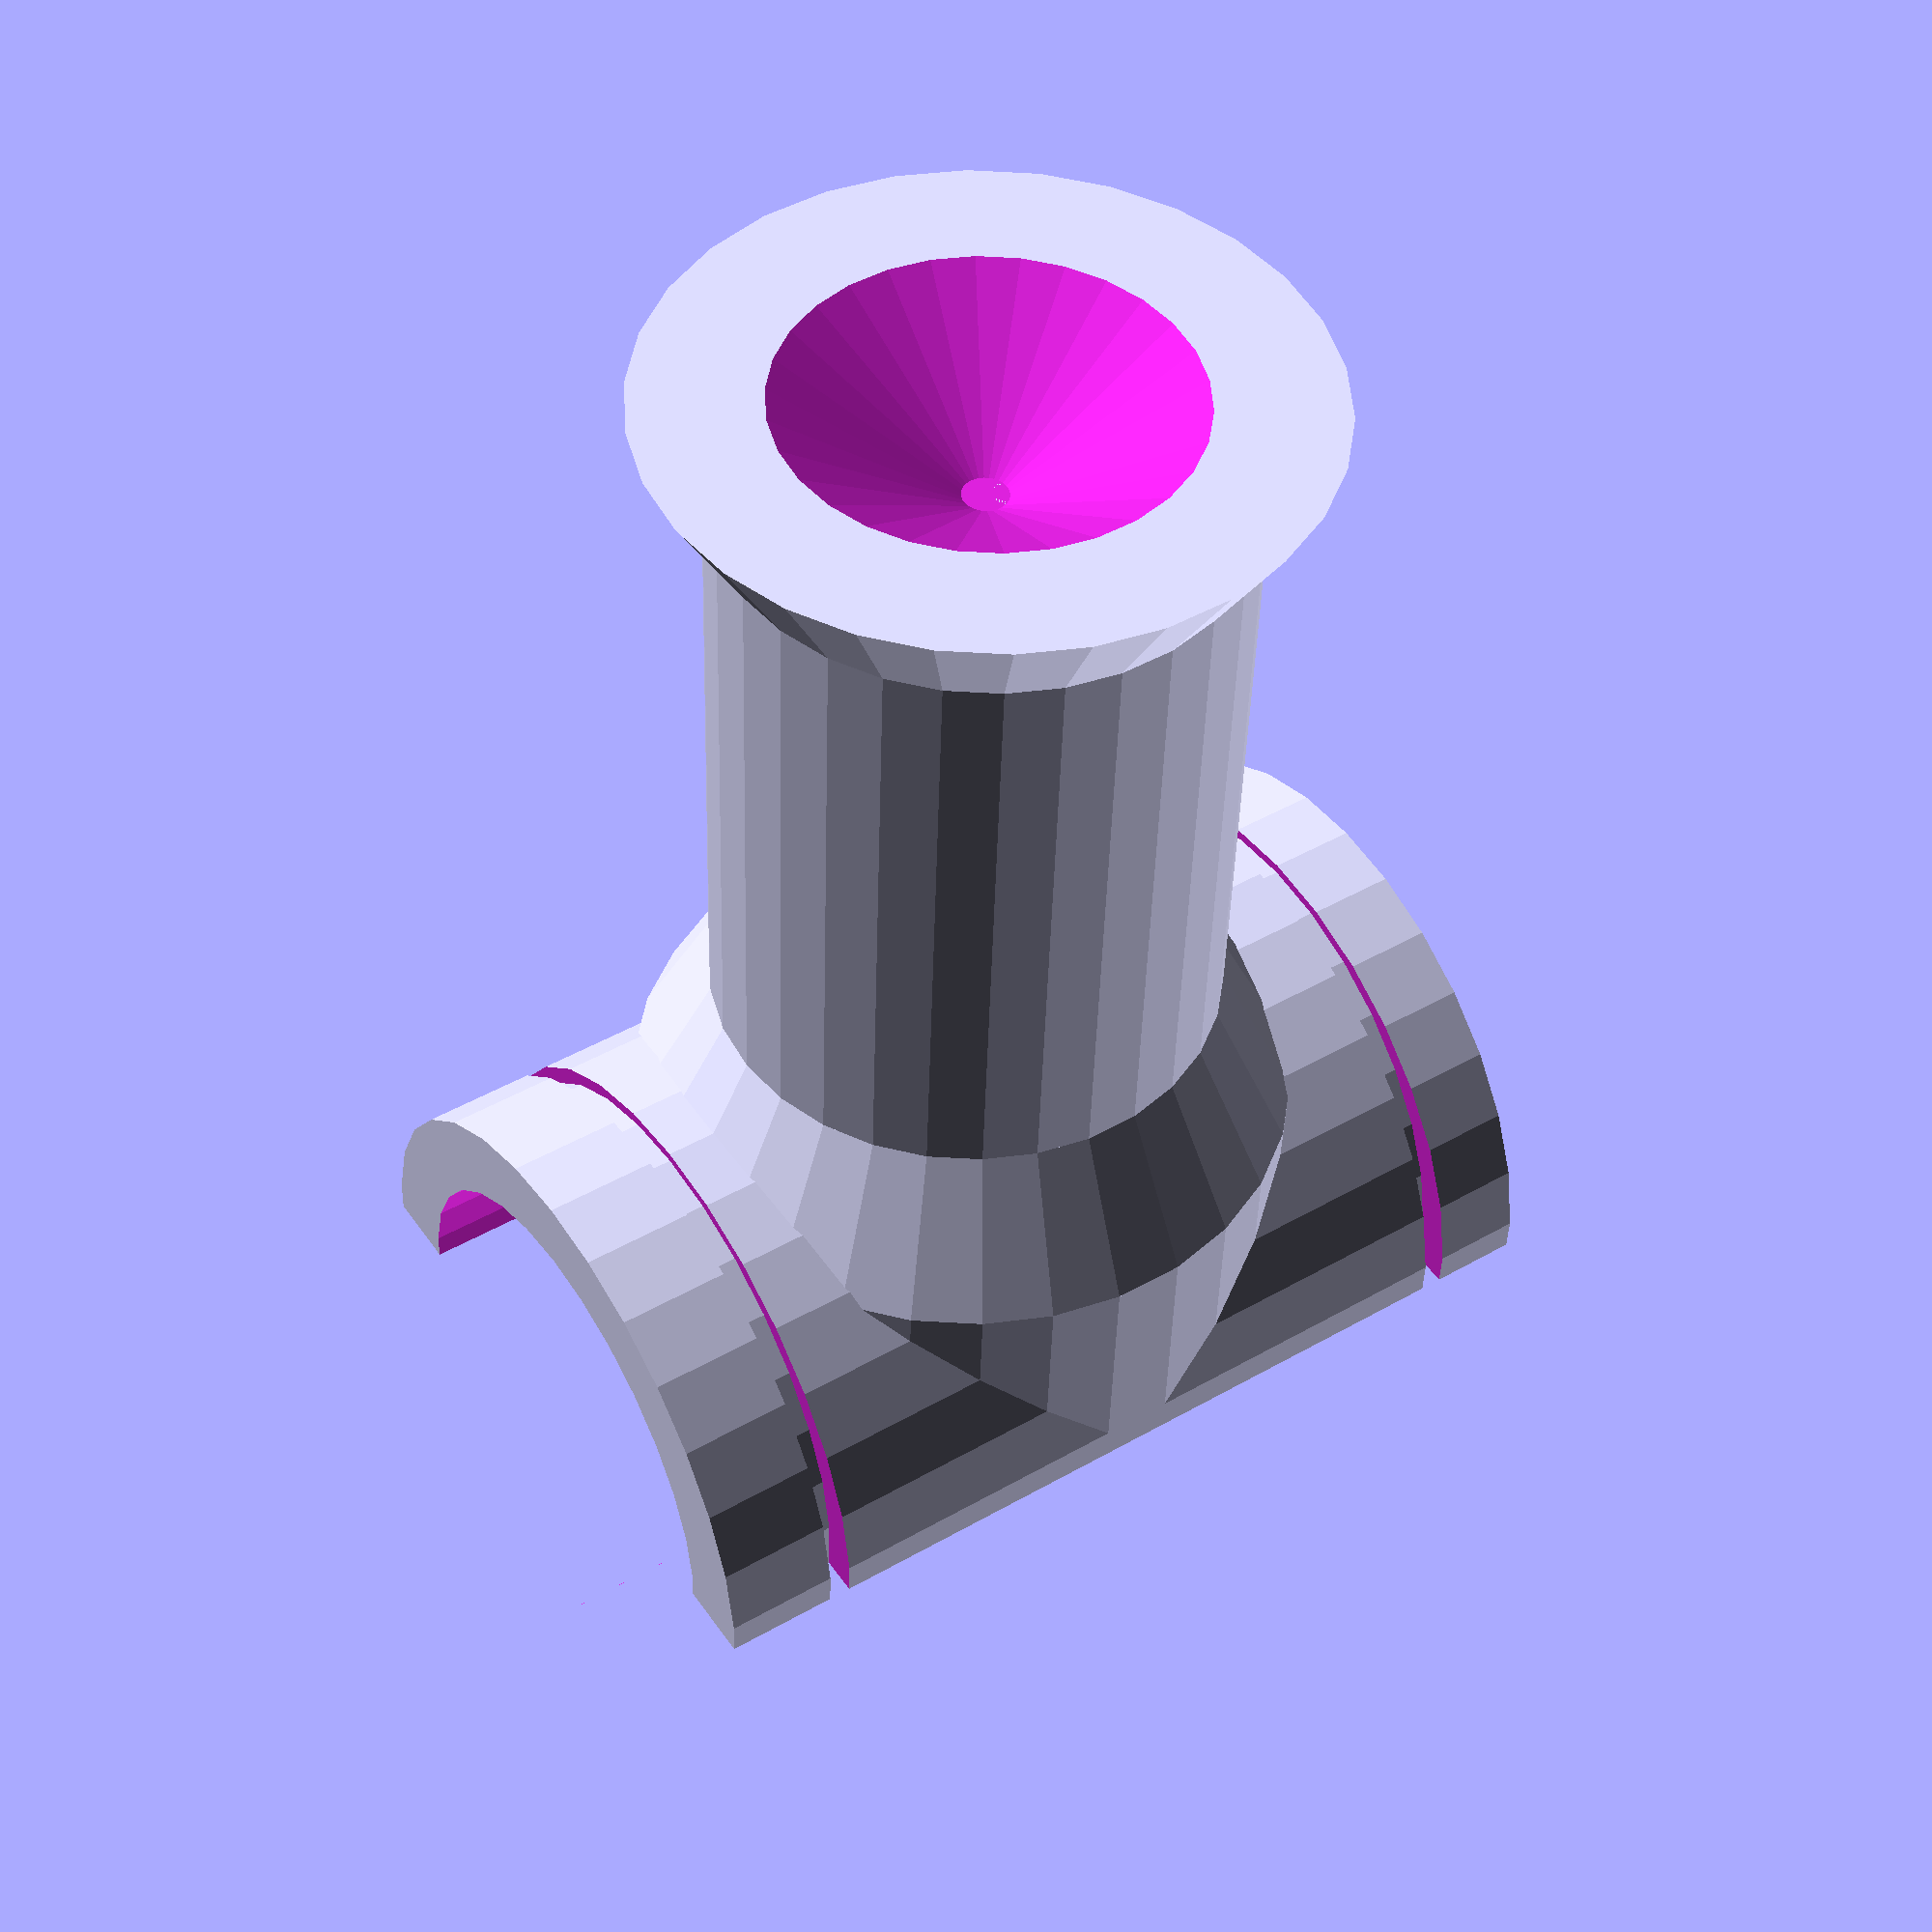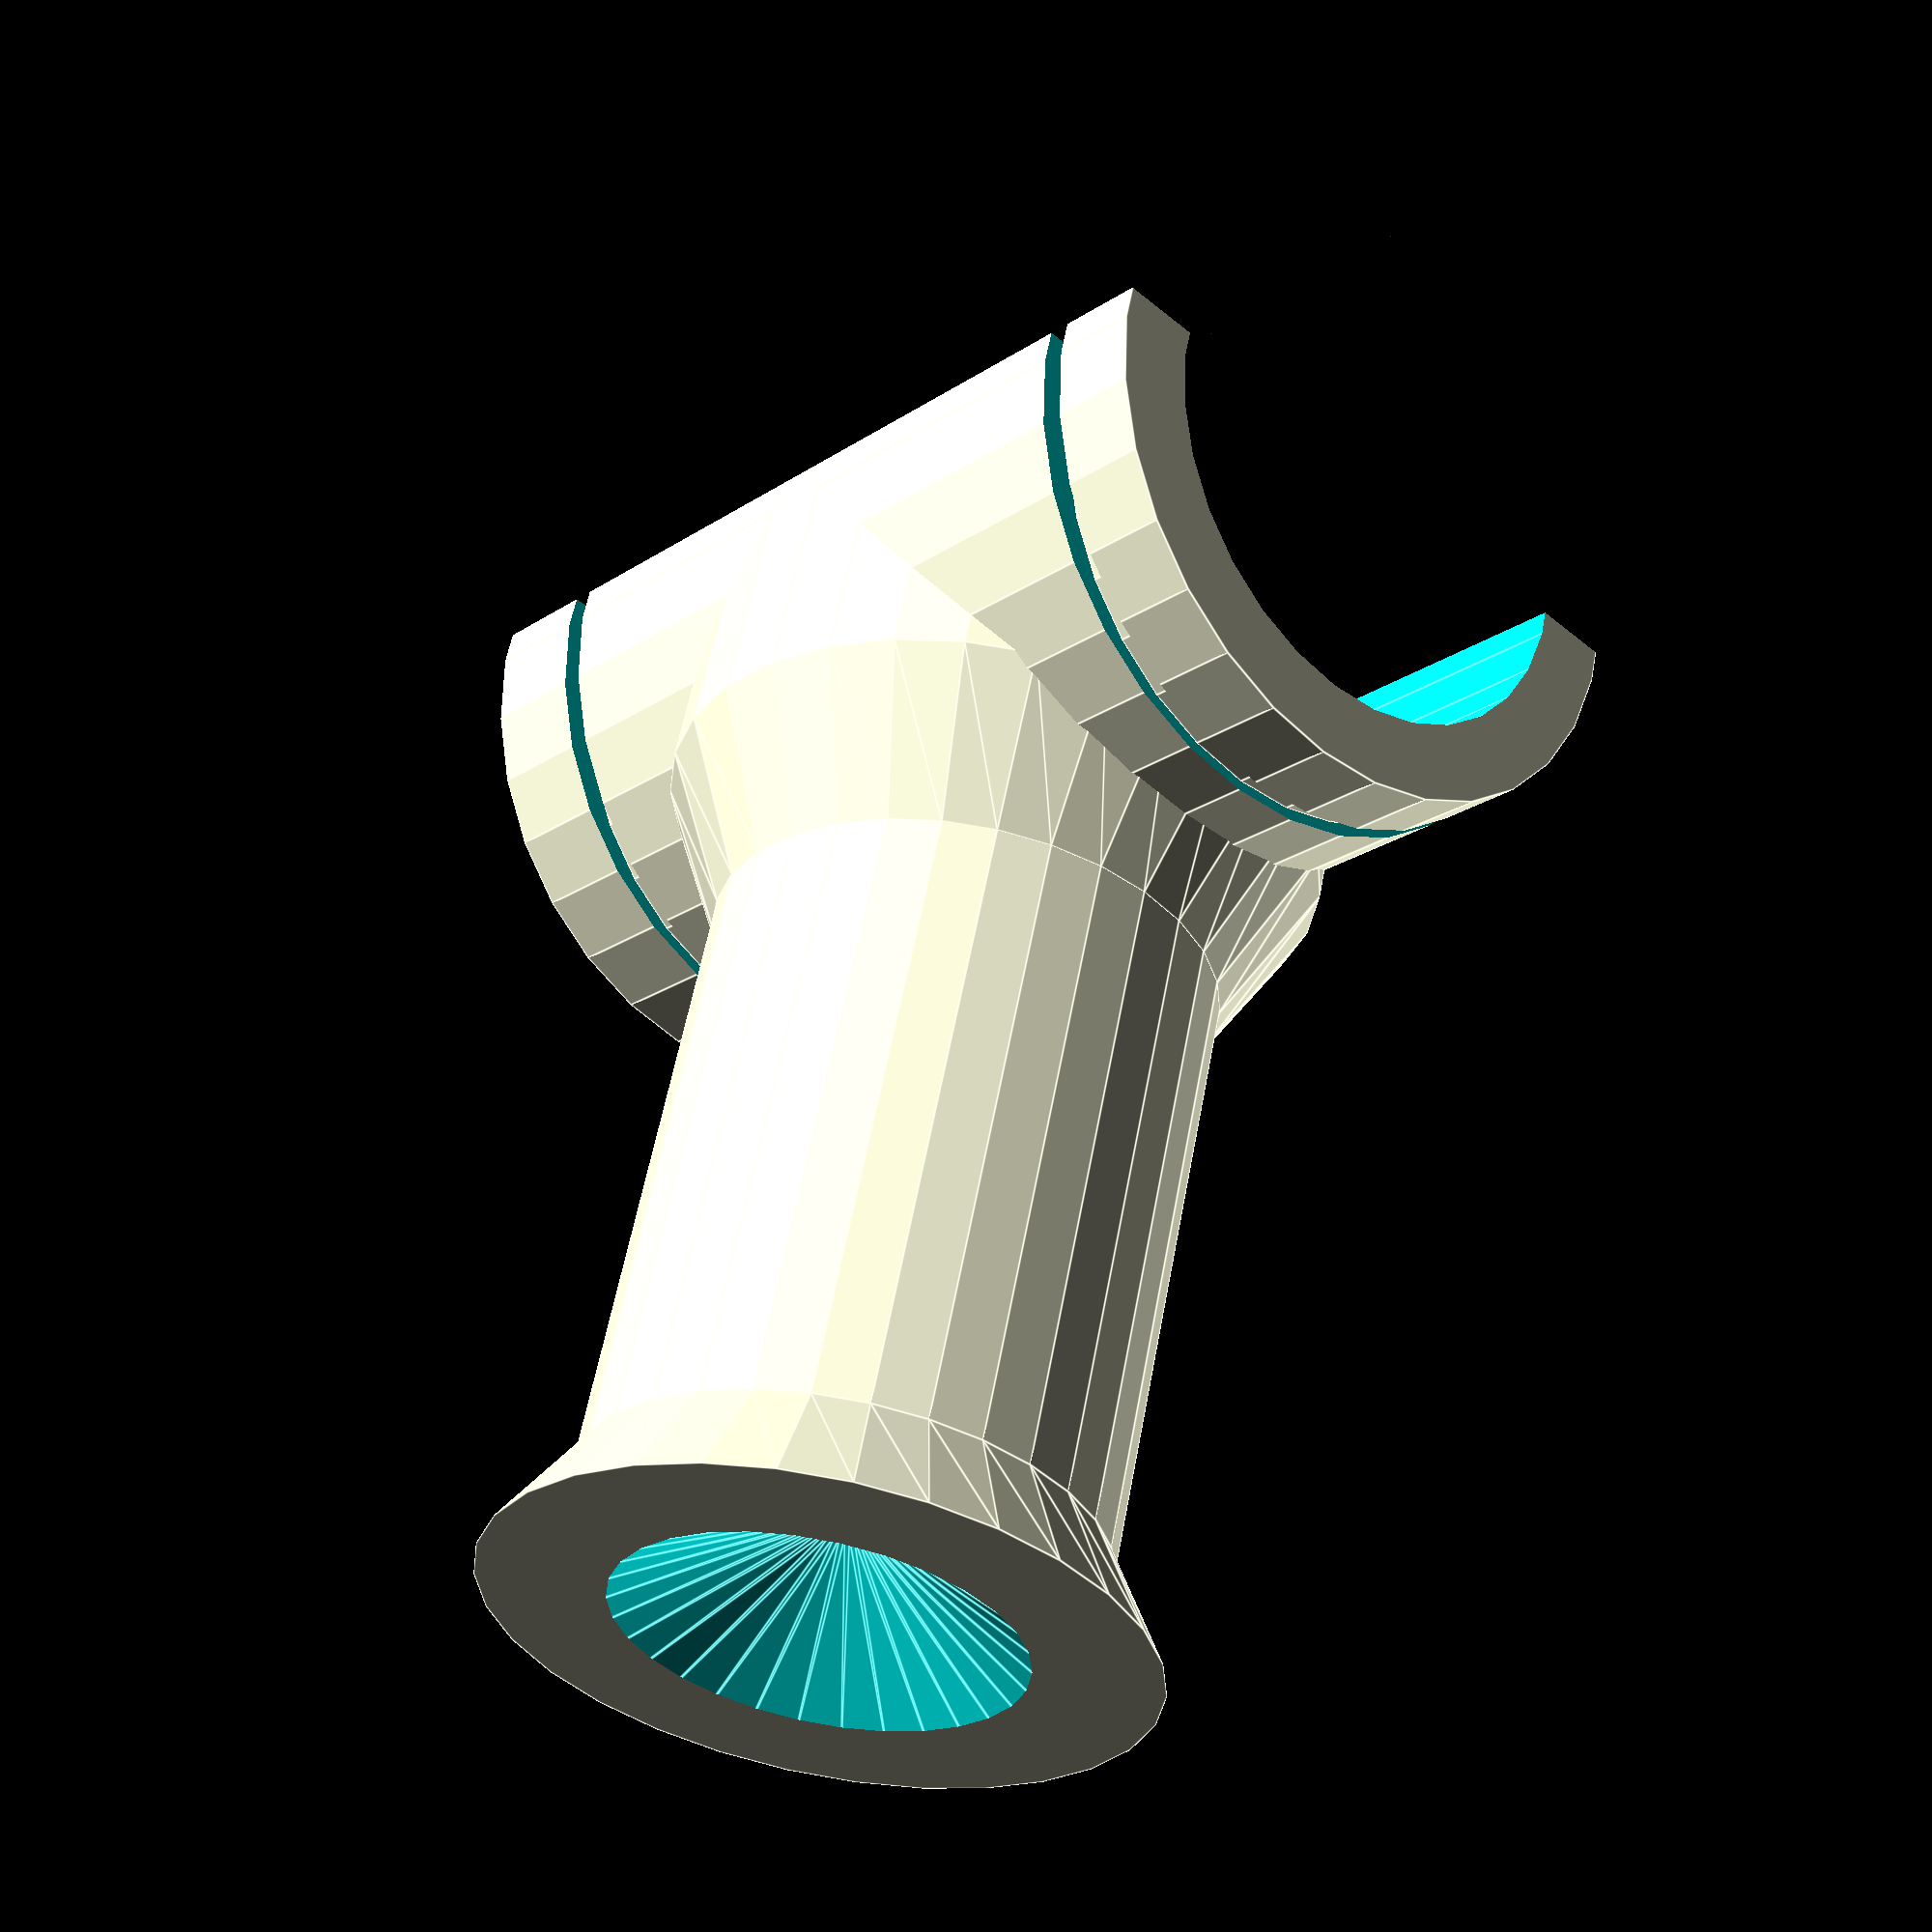
<openscad>
//  Right angle bike light holder

bar_diameter = 23;
bar_radius = bar_diameter / 2;
clamp_width = 35;
cover_thickness = 7;
outer_cover_radius = bar_radius + ( cover_thickness / 2 );
cover_length = bar_diameter + 20;
tiewrap_width=5;
tiewrap_depth=1.7;

module tube (length, outer_r, inner_r) {
    difference () {
        cylinder (h=length, r1=outer_r, r2=outer_r);
        translate ([-0.5,0,0]) {
            cylinder (h=length + 1, r1=inner_r, r2=inner_r);
        }
    }
}

translate ( [0,0,bar_radius]) {
union () {
difference () {
    union () {
        cylinder (h=clamp_width,r1=bar_radius,r2=bar_radius);
        translate ([0,0,clamp_width]){
            cylinder (h=5, r1=bar_radius, r2=bar_radius + 3);
        }
    }
    translate ([0,0,clamp_width]) {
        cylinder (h=6, r1=1, r2=bar_radius - 1);
    }
}

difference () {
    union () {
        cylinder(h=cover_thickness,r1=outer_cover_radius, r2=bar_radius );
        translate ([0,0,-bar_radius]) {
            cylinder(h=bar_radius,r1=outer_cover_radius, r2=outer_cover_radius);
        }

        translate ([- cover_length /2, 0, -bar_radius]) {
            rotate ([0,90,0]) {
                 cylinder (h=cover_length, r1=outer_cover_radius, r2=outer_cover_radius);
            }
        }
    }
    translate ([- cover_length / 2 -0.5, 0, -bar_radius]) {
        rotate ([0,90,0]) {
            cylinder(h=cover_length+1, r1=bar_radius, r2=bar_radius);
        }
    }
    translate ([-cover_length/2 - 0.5,-outer_cover_radius, -(outer_cover_radius * 2 - cover_thickness / 2 )]) {
        cube ([cover_length+1, outer_cover_radius * 2, outer_cover_radius]);
    }
    translate ([cover_length / 2 - 5 ,0, -cover_length/4]) {
        rotate([0,90,0]) {
            tube(lenght=tiewrap_width, inner_r=outer_cover_radius - tiewrap_depth, outer_r=outer_cover_radius + 1);
        }
    }
    translate ([-(cover_length / 2 - 5) ,0, -cover_length/4]) {
        rotate([0,90,0]) {
            tube(lenght=tiewrap_width, inner_r=outer_cover_radius - tiewrap_depth, outer_r=outer_cover_radius + 1);
        }
    }
}
}
}

</openscad>
<views>
elev=42.4 azim=326.5 roll=358.4 proj=p view=solid
elev=123.0 azim=133.0 roll=169.5 proj=p view=edges
</views>
